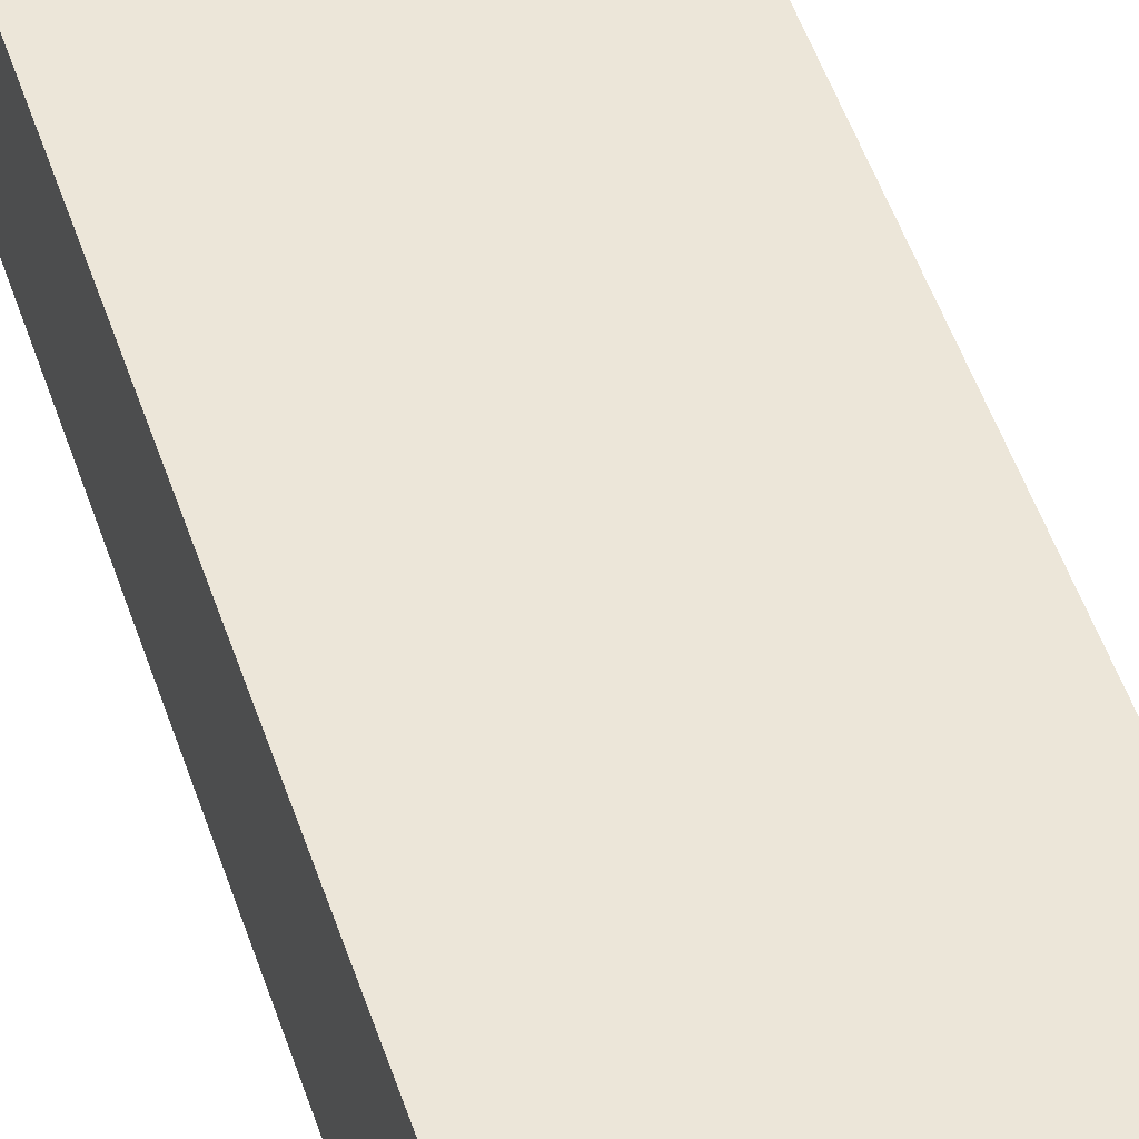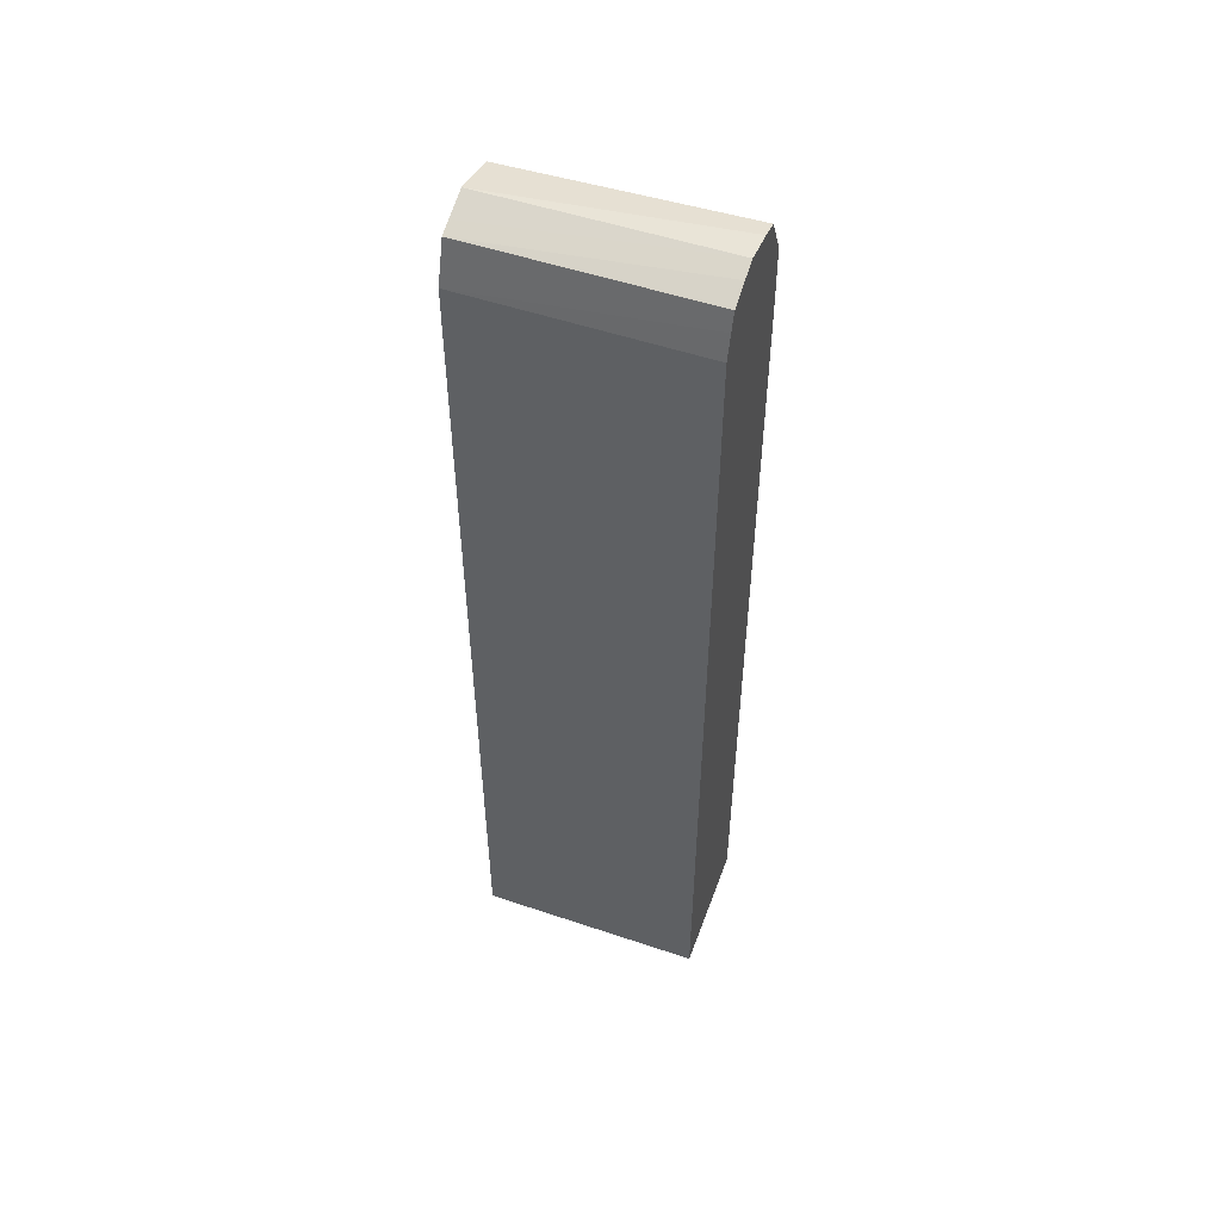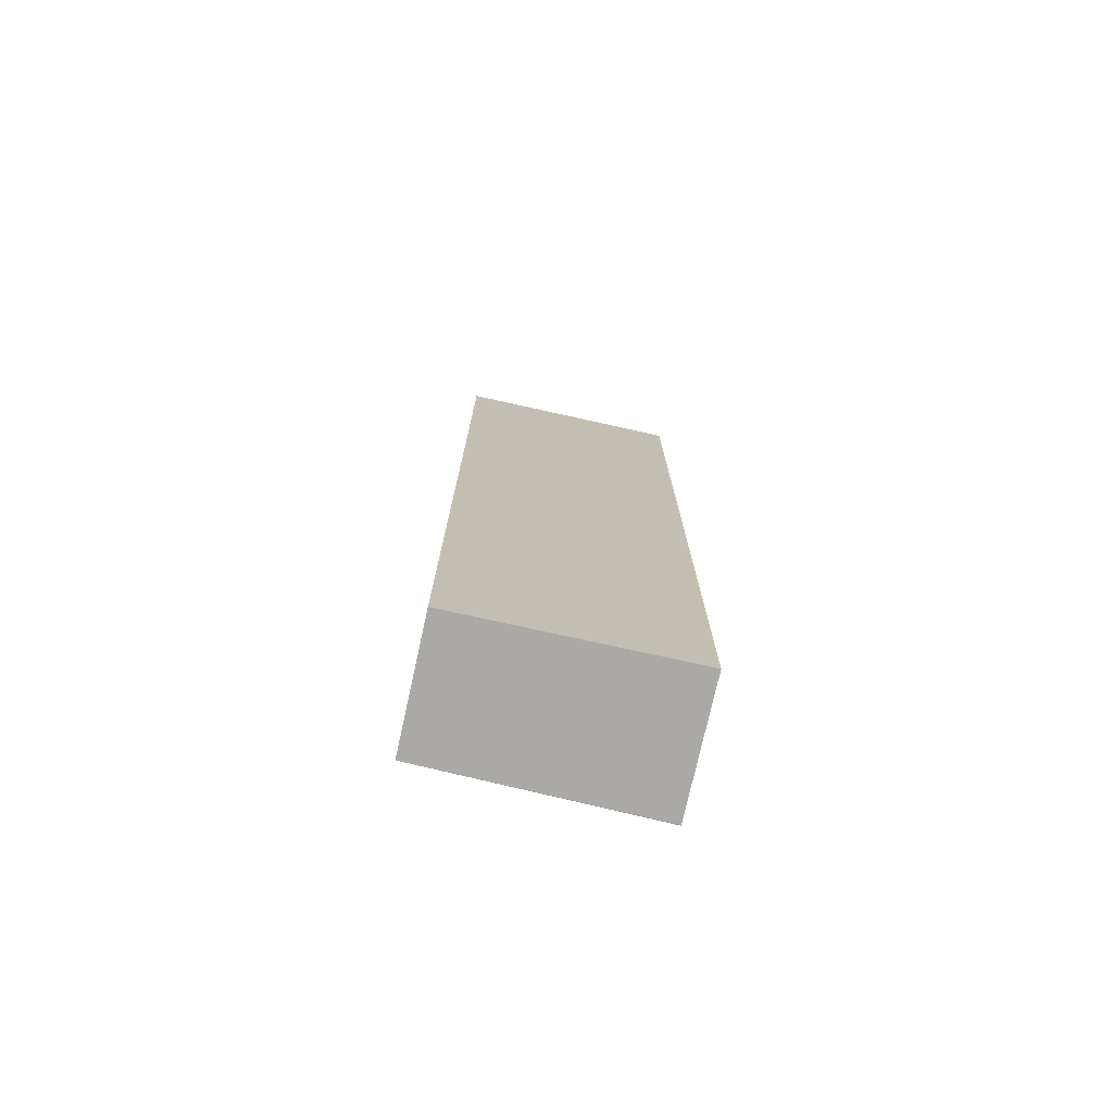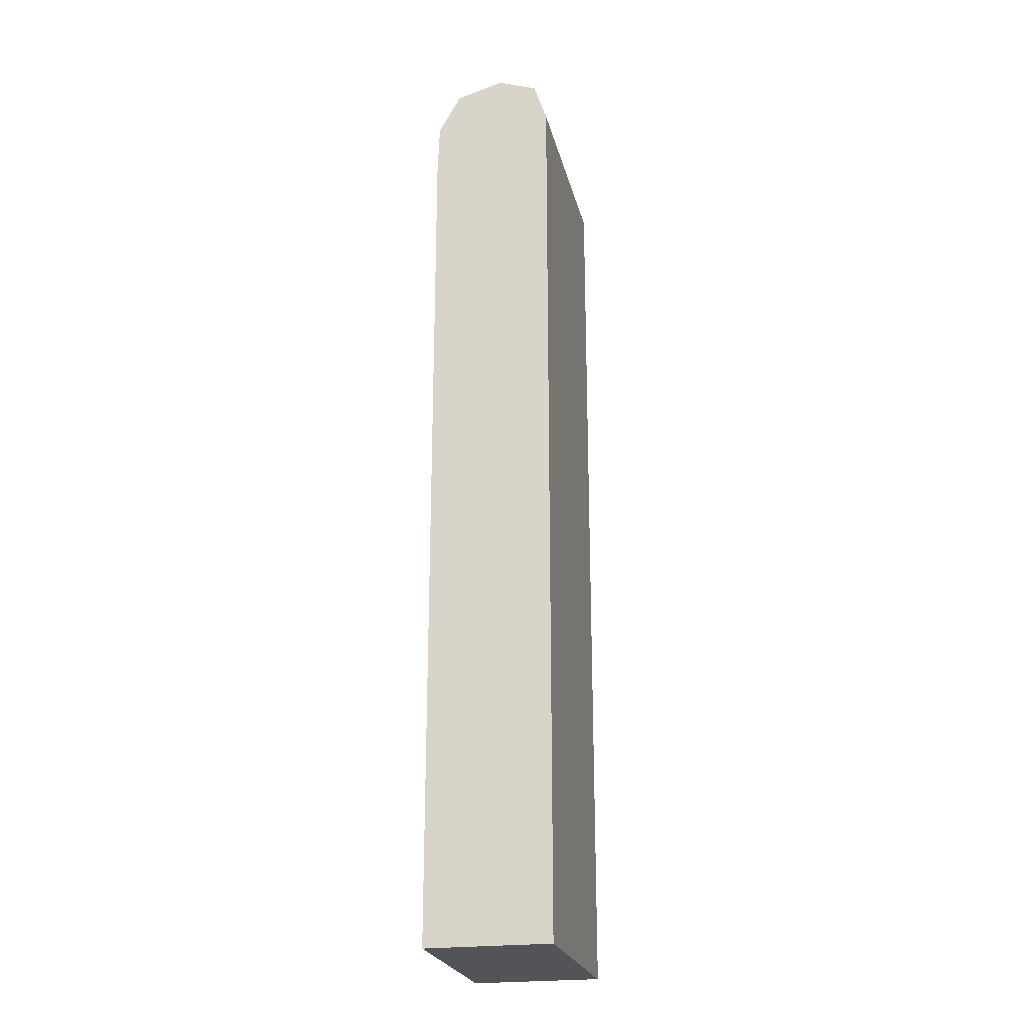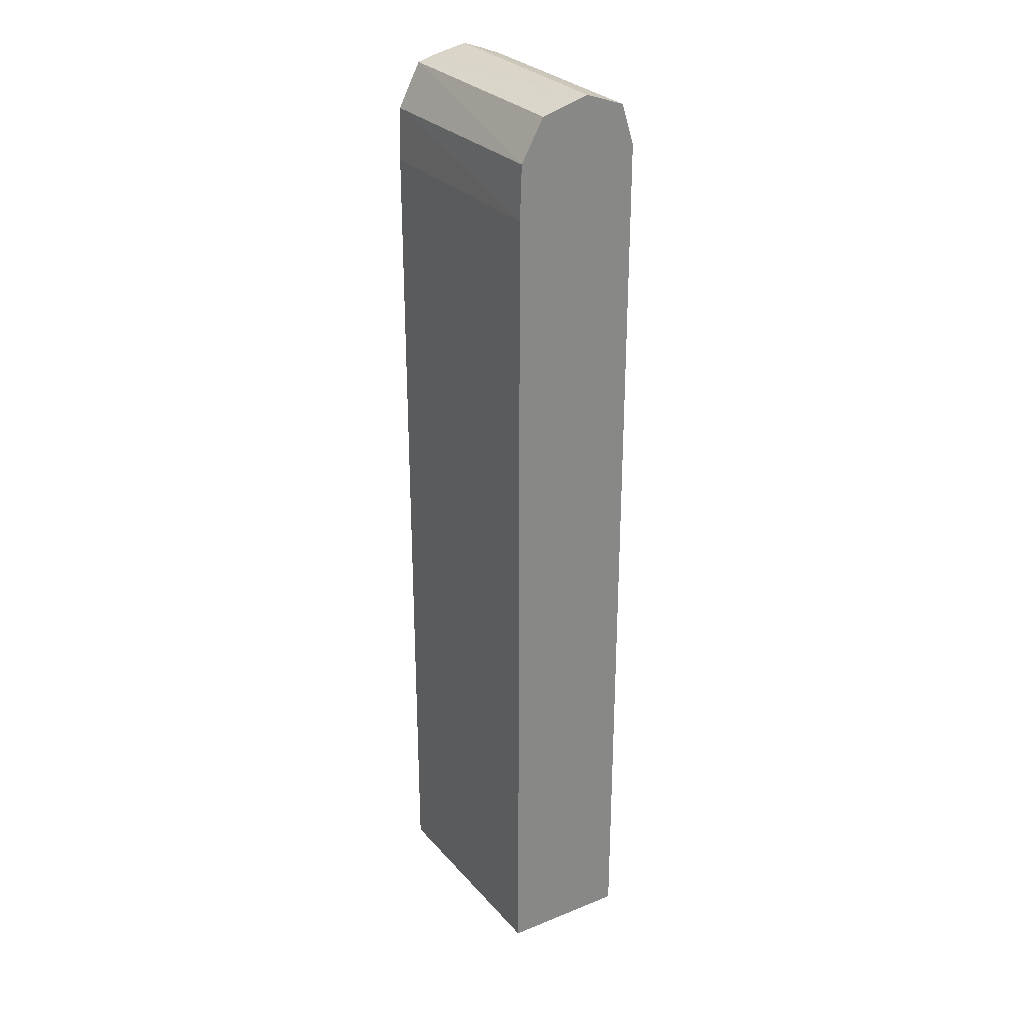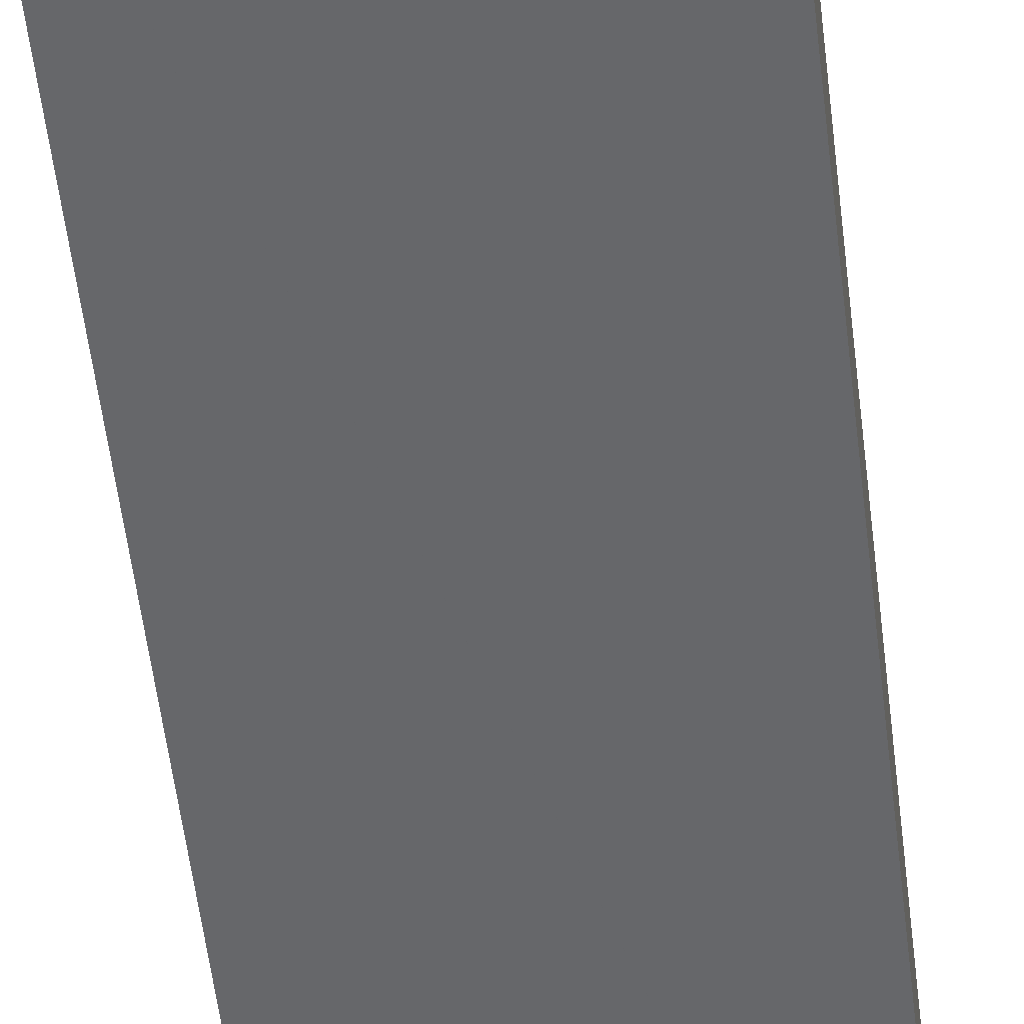
<metadata>
{"format":"obj","ext":"obj","renderer":"f3d","projection":"perspective","resolution":1024,"background":"white","views":[{"elev":49.3,"azim":162.2,"up":"+Z"},{"elev":52.8,"azim":19.9,"up":"+Y"},{"elev":-75.3,"azim":-12.5,"up":"+Y"},{"elev":-23.0,"azim":-77.1,"up":"+Y"},{"elev":28.2,"azim":-121.2,"up":"+Y"},{"elev":-51.9,"azim":-173.5,"up":"+Z"}]}
</metadata>
<code>
v 460.3 116.7 -4.616
v 460.3 116.7 7.244
v 460.3 116.7 -4.616
v 481.7 116.7 -5.084
v 481.7 116.7 -5.019
v 478.8 116.7 7.244
v 460.3 198 7.244
v 460.3 198 -4.593
v 481.7 198 -5.084
v 481.7 116.7 7.244
v 481.7 198 7.244
v 481.7 200.8 7.242
v 460.3 203 7.239
v 460.3 203 -4.411
v 481.7 203 -4.941
v 481.7 203 7.239
v 481.7 205.2 6.536
v 460.3 204.4 6.802
v 460.3 205.6 -3.025
v 481.7 207.1 -2.8
v 481.7 206.9 6
v 460.3 206.9 6
v 460.3 206.9 -2.271
v 460.3 208.2 2.225
v 481.7 207.7 -0.97
v 481.7 207.7 3.856
v 460.3 207.3 4.67
v 481.7 208.3 2.225
f 1 2 7
f 1 7 13
f 1 13 18
f 1 18 22
f 1 22 27
f 1 27 24
f 1 24 23
f 1 23 19
f 1 19 14
f 1 14 8
f 1 8 3
f 1 3 9
f 1 9 4
f 1 4 5
f 1 5 6
f 1 6 2
f 2 6 10
f 2 10 11
f 2 11 7
f 3 8 9
f 4 9 15
f 4 15 20
f 4 20 25
f 4 25 28
f 4 28 26
f 4 26 21
f 4 21 17
f 4 17 16
f 4 16 12
f 4 12 11
f 4 11 10
f 4 10 5
f 5 10 6
f 7 11 12
f 7 12 13
f 8 14 15
f 8 15 9
f 12 16 13
f 13 16 17
f 13 17 18
f 14 19 20
f 14 20 15
f 17 21 18
f 18 21 22
f 19 23 20
f 20 23 24
f 20 24 25
f 21 26 22
f 22 26 27
f 24 27 28
f 24 28 25
f 26 28 27

</code>
